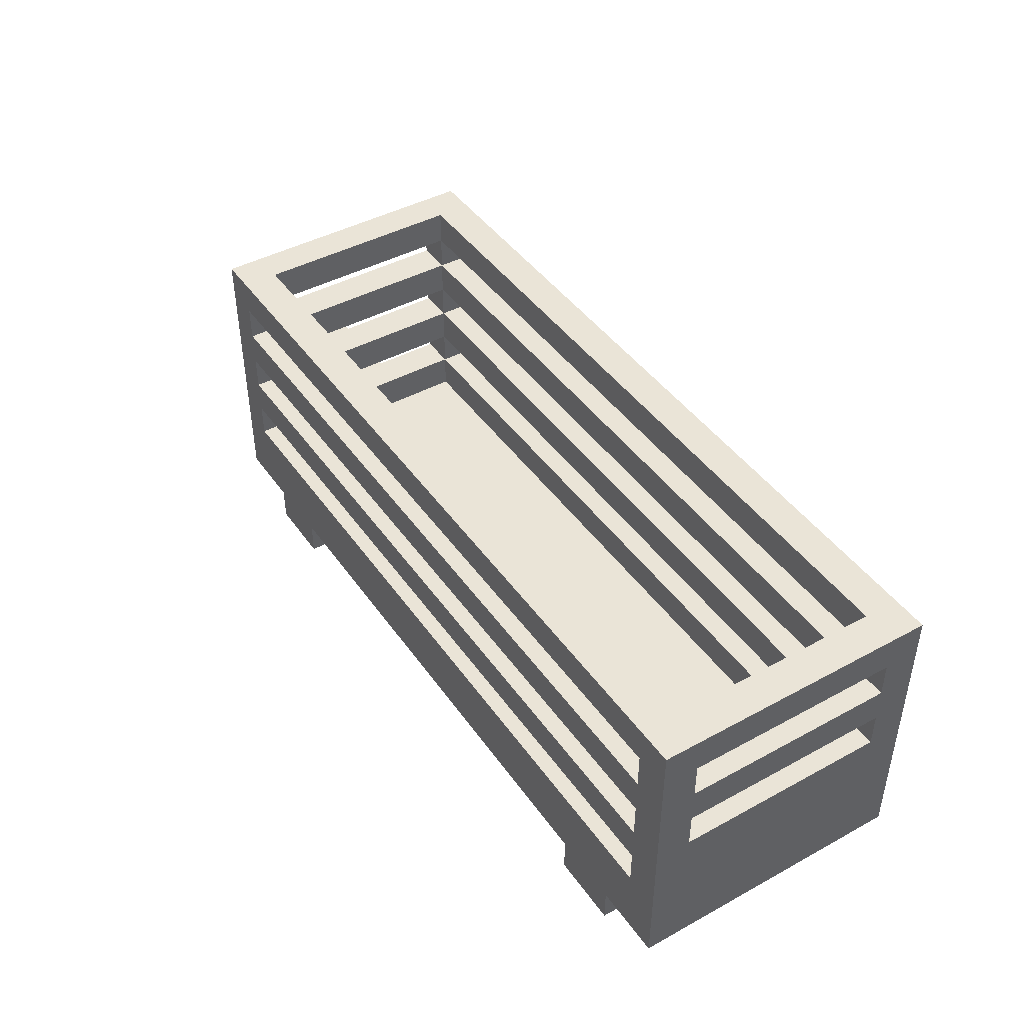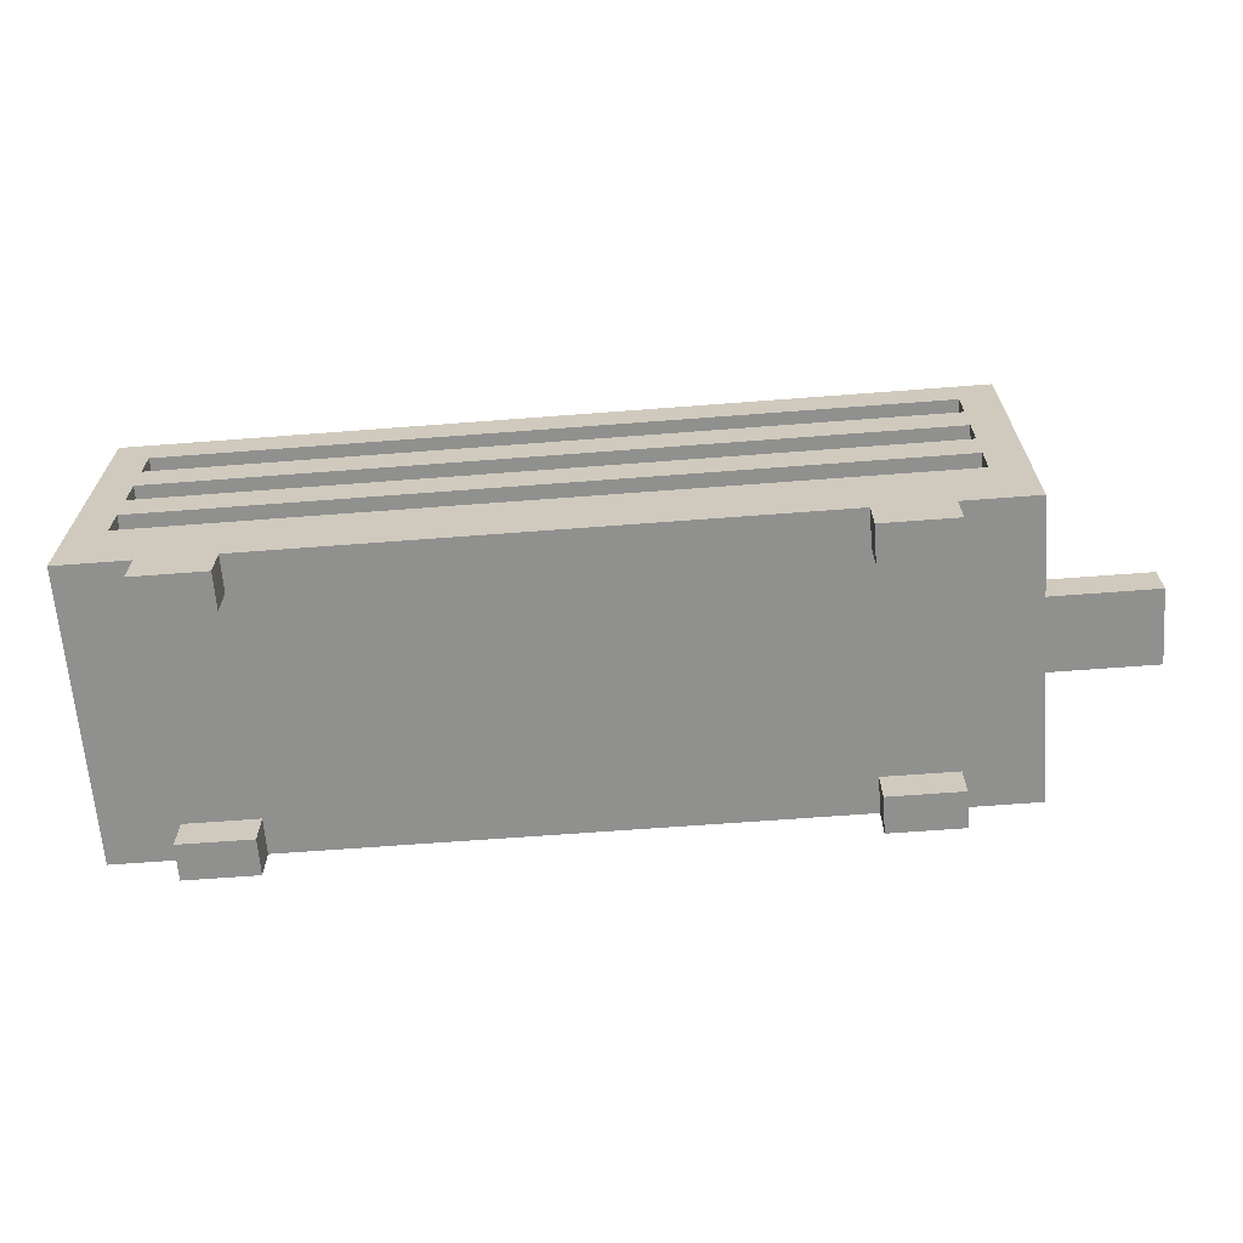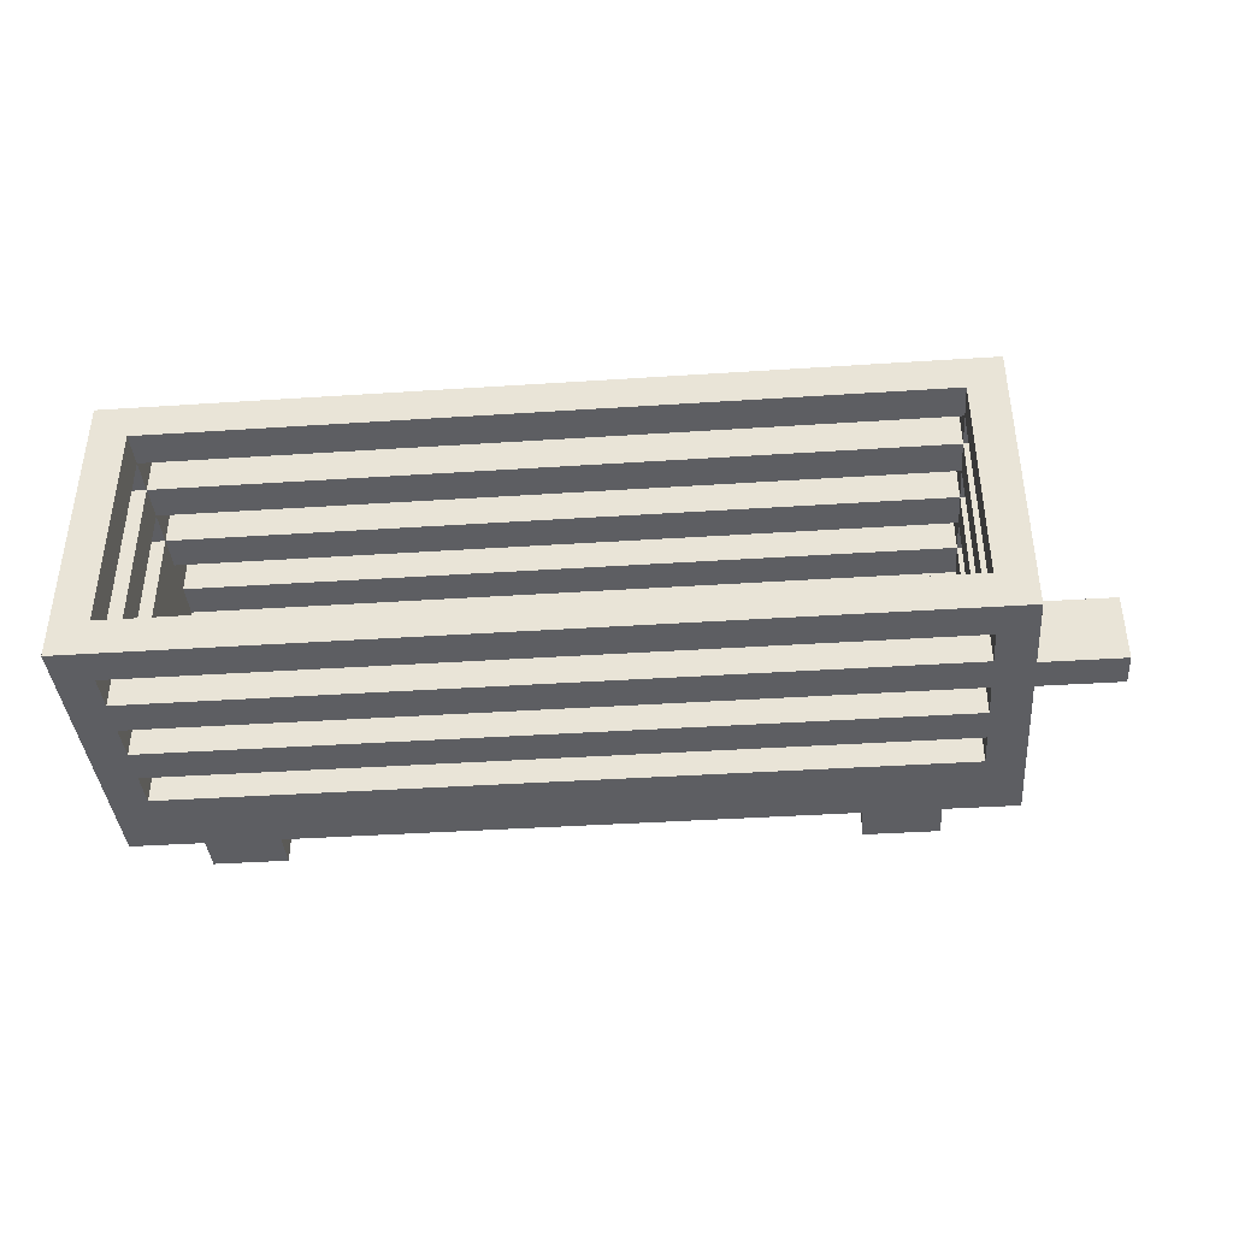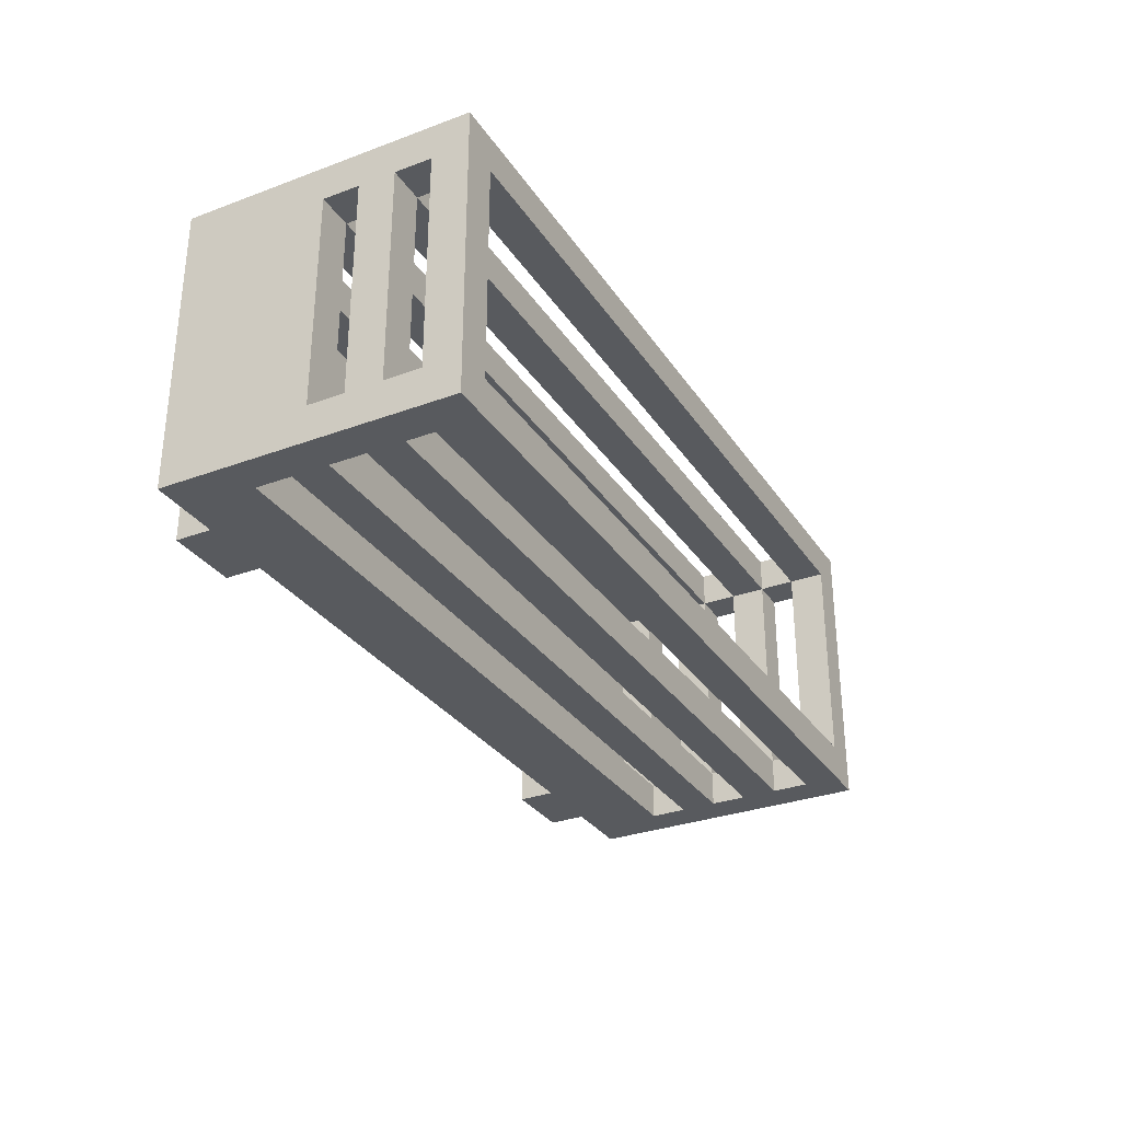
<metadata>
{"format":"obj","ext":"obj","renderer":"f3d","projection":"perspective","resolution":1024,"background":"white","views":[{"elev":43.9,"azim":57.4,"up":"+Y"},{"elev":-65.6,"azim":-175.6,"up":"+Y"},{"elev":-39.4,"azim":-175.3,"up":"+Z"},{"elev":-30.9,"azim":117.9,"up":"+Z"}]}
</metadata>
<code>
o
v 1.3 0.1 -0.4
v 1.3 0.1 0.4
v 1.3 0.2 -0.4
v 1.3 0.2 -0.2
v 1.3 0.2 0.2
v 1.3 0.2 0.4
v 1.3 0.3 -0.4
v 1.3 0.3 -0.2
v 1.3 0.3 0.2
v 1.3 0.3 0.4
v 1.3 0.5 -0.3
v 1.3 0.5 0.3
v 1.3 0.6 -0.3
v 1.3 0.6 0.3
v 1.3 0.7 -0.3
v 1.3 0.7 0.3
v 1.3 0.8 -0.3
v 1.3 0.8 0.3
v 1.3 0.9 -0.4
v 1.3 0.9 0.4
v 1.1 0 -0.4
v 1.1 0 -0.3
v 1.1 0 0.3
v 1.1 0 0.4
v 1.1 0.1 -0.4
v 1.1 0.1 -0.3
v 1.1 0.1 0.3
v 1.1 0.1 0.4
v -0.6 0 -0.4
v -0.6 0 -0.3
v -0.6 0 0.3
v -0.6 0 0.4
v -0.6 0.1 -0.4
v -0.6 0.1 -0.3
v -0.6 0.1 0.3
v -0.6 0.1 0.4
v -0.9 0.2 -0.3
v -0.9 0.2 0.3
v -0.9 0.3 -0.4
v -0.9 0.3 -0.3
v -0.9 0.3 0.3
v -0.9 0.3 0.4
v -0.9 0.4 -0.4
v -0.9 0.4 -0.3
v -0.9 0.4 0.3
v -0.9 0.4 0.4
v -0.9 0.5 -0.4
v -0.9 0.5 -0.3
v -0.9 0.5 0.3
v -0.9 0.5 0.4
v -0.9 0.6 -0.4
v -0.9 0.6 -0.3
v -0.9 0.6 0.3
v -0.9 0.6 0.4
v -0.9 0.7 -0.4
v -0.9 0.7 -0.3
v -0.9 0.7 0.3
v -0.9 0.7 0.4
v -0.9 0.8 -0.4
v -0.9 0.8 -0.3
v -0.9 0.8 0.3
v -0.9 0.8 0.4
v -0.9 0.9 -0.3
v -0.9 0.9 0.3
v 1.2 0.2 -0.3
v 1.2 0.2 -0.2
v 1.2 0.2 0.2
v 1.2 0.2 0.3
v 1.2 0.3 -0.4
v 1.2 0.3 -0.3
v 1.2 0.3 -0.2
v 1.2 0.3 0.2
v 1.2 0.3 0.3
v 1.2 0.3 0.4
v 1.2 0.4 -0.4
v 1.2 0.4 -0.3
v 1.2 0.4 0.3
v 1.2 0.4 0.4
v 1.2 0.5 -0.4
v 1.2 0.5 -0.3
v 1.2 0.5 0.3
v 1.2 0.5 0.4
v 1.2 0.6 -0.4
v 1.2 0.6 -0.3
v 1.2 0.6 0.3
v 1.2 0.6 0.4
v 1.2 0.7 -0.4
v 1.2 0.7 -0.3
v 1.2 0.7 0.3
v 1.2 0.7 0.4
v 1.2 0.8 -0.4
v 1.2 0.8 -0.3
v 1.2 0.8 0.3
v 1.2 0.8 0.4
v 1.2 0.9 -0.3
v 1.2 0.9 0.3
v 0.9 0 -0.4
v 0.9 0 -0.3
v 0.9 0 0.3
v 0.9 0 0.4
v 0.9 0.1 -0.4
v 0.9 0.1 -0.3
v 0.9 0.1 0.3
v 0.9 0.1 0.4
v -0.8 0 -0.4
v -0.8 0 -0.3
v -0.8 0 0.3
v -0.8 0 0.4
v -0.8 0.1 -0.4
v -0.8 0.1 -0.3
v -0.8 0.1 0.3
v -0.8 0.1 0.4
v -1 0.1 -0.4
v -1 0.1 0.4
v -1 0.2 -0.4
v -1 0.2 -0.1
v -1 0.2 0.1
v -1 0.2 0.4
v -1 0.3 -0.3
v -1 0.3 -0.1
v -1 0.3 0.1
v -1 0.3 0.3
v -1 0.4 -0.3
v -1 0.4 0.3
v -1 0.5 -0.3
v -1 0.5 0.3
v -1 0.6 -0.3
v -1 0.6 0.3
v -1 0.7 -0.3
v -1 0.7 0.3
v -1 0.8 -0.3
v -1 0.8 0.3
v -1 0.9 -0.4
v -1 0.9 0.4
v -1.3 0.2 -0.1
v -1.3 0.2 0.1
v -1.3 0.3 -0.1
v -1.3 0.3 0.1
v 1.3 0.1 -0.4
v 1.3 0.2 -0.4
v 1.3 0.3 -0.4
v 1.3 0.9 -0.4
v 1.2 0.2 -0.4
v 1.2 0.3 -0.4
v 1.2 0.4 -0.4
v 1.2 0.5 -0.4
v 1.2 0.6 -0.4
v 1.2 0.7 -0.4
v 1.2 0.8 -0.4
v 1.1 0 -0.4
v 1.1 0.1 -0.4
v 1.1 0.2 -0.4
v 0.9 0 -0.4
v 0.9 0.1 -0.4
v 0.9 0.2 -0.4
v -0.6 0 -0.4
v -0.6 0.1 -0.4
v -0.6 0.2 -0.4
v -0.8 0 -0.4
v -0.8 0.1 -0.4
v -0.8 0.2 -0.4
v -0.9 0.3 -0.4
v -0.9 0.4 -0.4
v -0.9 0.5 -0.4
v -0.9 0.6 -0.4
v -0.9 0.7 -0.4
v -0.9 0.8 -0.4
v -1 0.1 -0.4
v -1 0.2 -0.4
v -1 0.9 -0.4
v -1 0.2 -0.1
v -1 0.3 -0.1
v -1.3 0.2 -0.1
v -1.3 0.3 -0.1
v 1.3 0.5 0.3
v 1.3 0.6 0.3
v 1.3 0.7 0.3
v 1.3 0.8 0.3
v 1.2 0.2 0.3
v 1.2 0.3 0.3
v 1.2 0.4 0.3
v 1.2 0.5 0.3
v 1.2 0.6 0.3
v 1.2 0.7 0.3
v 1.2 0.8 0.3
v 1.2 0.9 0.3
v 1.1 0 0.3
v 1.1 0.1 0.3
v 0.9 0 0.3
v 0.9 0.1 0.3
v -0.6 0 0.3
v -0.6 0.1 0.3
v -0.8 0 0.3
v -0.8 0.1 0.3
v -0.9 0.2 0.3
v -0.9 0.3 0.3
v -0.9 0.4 0.3
v -0.9 0.5 0.3
v -0.9 0.6 0.3
v -0.9 0.7 0.3
v -0.9 0.8 0.3
v -0.9 0.9 0.3
v -1 0.3 0.3
v -1 0.4 0.3
v -1 0.5 0.3
v -1 0.6 0.3
v -1 0.7 0.3
v -1 0.8 0.3
v 1.3 0.5 -0.3
v 1.3 0.6 -0.3
v 1.3 0.7 -0.3
v 1.3 0.8 -0.3
v 1.2 0.2 -0.3
v 1.2 0.3 -0.3
v 1.2 0.4 -0.3
v 1.2 0.5 -0.3
v 1.2 0.6 -0.3
v 1.2 0.7 -0.3
v 1.2 0.8 -0.3
v 1.2 0.9 -0.3
v 1.1 0 -0.3
v 1.1 0.1 -0.3
v 0.9 0 -0.3
v 0.9 0.1 -0.3
v -0.6 0 -0.3
v -0.6 0.1 -0.3
v -0.8 0 -0.3
v -0.8 0.1 -0.3
v -0.9 0.2 -0.3
v -0.9 0.3 -0.3
v -0.9 0.4 -0.3
v -0.9 0.5 -0.3
v -0.9 0.6 -0.3
v -0.9 0.7 -0.3
v -0.9 0.8 -0.3
v -0.9 0.9 -0.3
v -1 0.3 -0.3
v -1 0.4 -0.3
v -1 0.5 -0.3
v -1 0.6 -0.3
v -1 0.7 -0.3
v -1 0.8 -0.3
v -1 0.2 0.1
v -1 0.3 0.1
v -1.3 0.2 0.1
v -1.3 0.3 0.1
v 1.3 0.1 0.4
v 1.3 0.2 0.4
v 1.3 0.3 0.4
v 1.3 0.9 0.4
v 1.2 0.2 0.4
v 1.2 0.3 0.4
v 1.2 0.4 0.4
v 1.2 0.5 0.4
v 1.2 0.6 0.4
v 1.2 0.7 0.4
v 1.2 0.8 0.4
v 1.1 0 0.4
v 1.1 0.1 0.4
v 1.1 0.2 0.4
v 0.9 0 0.4
v 0.9 0.1 0.4
v 0.9 0.2 0.4
v -0.6 0 0.4
v -0.6 0.1 0.4
v -0.6 0.2 0.4
v -0.8 0 0.4
v -0.8 0.1 0.4
v -0.8 0.2 0.4
v -0.9 0.3 0.4
v -0.9 0.4 0.4
v -0.9 0.5 0.4
v -0.9 0.6 0.4
v -0.9 0.7 0.4
v -0.9 0.8 0.4
v -1 0.1 0.4
v -1 0.2 0.4
v -1 0.9 0.4
v 1.1 0 -0.4
v 0.9 0 -0.4
v -0.6 0 -0.4
v -0.8 0 -0.4
v 1.1 0 -0.3
v 0.9 0 -0.3
v -0.6 0 -0.3
v -0.8 0 -0.3
v 1.1 0 0.3
v 0.9 0 0.3
v -0.6 0 0.3
v -0.8 0 0.3
v 1.1 0 0.4
v 0.9 0 0.4
v -0.6 0 0.4
v -0.8 0 0.4
v 1.3 0.1 -0.4
v 1.1 0.1 -0.4
v 0.9 0.1 -0.4
v -0.6 0.1 -0.4
v -0.8 0.1 -0.4
v -1 0.1 -0.4
v 1.1 0.1 -0.3
v 0.9 0.1 -0.3
v -0.6 0.1 -0.3
v -0.8 0.1 -0.3
v 1.1 0.1 0.3
v 0.9 0.1 0.3
v -0.6 0.1 0.3
v -0.8 0.1 0.3
v 1.3 0.1 0.4
v 1.1 0.1 0.4
v 0.9 0.1 0.4
v -0.6 0.1 0.4
v -0.8 0.1 0.4
v -1 0.1 0.4
v -1 0.2 -0.1
v -1.3 0.2 -0.1
v -1 0.2 0.1
v -1.3 0.2 0.1
v 1.2 0.4 -0.4
v -0.9 0.4 -0.4
v 1.2 0.4 -0.3
v -0.9 0.4 -0.3
v -1 0.4 -0.3
v 1.2 0.4 0.3
v -0.9 0.4 0.3
v -1 0.4 0.3
v 1.2 0.4 0.4
v -0.9 0.4 0.4
v 1.2 0.6 -0.4
v -0.9 0.6 -0.4
v 1.3 0.6 -0.3
v 1.2 0.6 -0.3
v -0.9 0.6 -0.3
v -1 0.6 -0.3
v 1.3 0.6 0.3
v 1.2 0.6 0.3
v -0.9 0.6 0.3
v -1 0.6 0.3
v 1.2 0.6 0.4
v -0.9 0.6 0.4
v 1.2 0.8 -0.4
v -0.9 0.8 -0.4
v 1.3 0.8 -0.3
v 1.2 0.8 -0.3
v -0.9 0.8 -0.3
v -1 0.8 -0.3
v 1.3 0.8 0.3
v 1.2 0.8 0.3
v -0.9 0.8 0.3
v -1 0.8 0.3
v 1.2 0.8 0.4
v -0.9 0.8 0.4
v 1.2 0.2 -0.3
v -0.9 0.2 -0.3
v 1.2 0.2 -0.2
v 1.2 0.2 0.2
v 1.2 0.2 0.3
v -0.9 0.2 0.3
v 1.2 0.3 -0.4
v -0.9 0.3 -0.4
v 1.2 0.3 -0.3
v -0.9 0.3 -0.3
v -1 0.3 -0.3
v -1 0.3 -0.1
v -1.3 0.3 -0.1
v -1 0.3 0.1
v -1.3 0.3 0.1
v 1.2 0.3 0.3
v -0.9 0.3 0.3
v -1 0.3 0.3
v 1.2 0.3 0.4
v -0.9 0.3 0.4
v 1.2 0.5 -0.4
v -0.9 0.5 -0.4
v 1.3 0.5 -0.3
v 1.2 0.5 -0.3
v -0.9 0.5 -0.3
v -1 0.5 -0.3
v 1.3 0.5 0.3
v 1.2 0.5 0.3
v -0.9 0.5 0.3
v -1 0.5 0.3
v 1.2 0.5 0.4
v -0.9 0.5 0.4
v 1.2 0.7 -0.4
v -0.9 0.7 -0.4
v 1.3 0.7 -0.3
v 1.2 0.7 -0.3
v -0.9 0.7 -0.3
v -1 0.7 -0.3
v 1.3 0.7 0.3
v 1.2 0.7 0.3
v -0.9 0.7 0.3
v -1 0.7 0.3
v 1.2 0.7 0.4
v -0.9 0.7 0.4
v 1.3 0.9 -0.4
v -1 0.9 -0.4
v 1.2 0.9 -0.3
v -0.9 0.9 -0.3
v 1.2 0.9 0.3
v -0.9 0.9 0.3
v 1.3 0.9 0.4
v -1 0.9 0.4
f 3 2 1
f 4 2 3
f 5 2 4
f 6 2 5
f 7 4 3
f 8 5 4
f 8 4 7
f 9 6 5
f 9 5 8
f 10 6 9
f 11 8 7
f 11 9 8
f 11 10 9
f 12 10 11
f 13 11 7
f 14 10 12
f 15 13 7
f 15 14 13
f 16 10 14
f 16 14 15
f 17 15 7
f 18 10 16
f 19 17 7
f 19 18 17
f 20 10 18
f 20 18 19
f 25 22 21
f 26 22 25
f 27 24 23
f 28 24 27
f 33 30 29
f 34 30 33
f 35 32 31
f 36 32 35
f 40 38 37
f 41 38 40
f 43 40 39
f 44 40 43
f 45 42 41
f 46 42 45
f 48 45 44
f 49 45 48
f 51 48 47
f 52 48 51
f 53 50 49
f 54 50 53
f 56 53 52
f 57 53 56
f 59 56 55
f 60 56 59
f 61 58 57
f 62 58 61
f 63 61 60
f 64 61 63
f 65 66 70
f 66 67 71
f 70 66 71
f 67 68 72
f 71 67 72
f 72 68 73
f 70 71 75
f 73 74 75
f 72 73 75
f 71 72 75
f 69 70 75
f 75 74 76
f 76 74 77
f 77 74 78
f 76 77 80
f 80 77 81
f 79 80 83
f 83 80 84
f 81 82 85
f 85 82 86
f 84 85 88
f 88 85 89
f 87 88 91
f 91 88 92
f 89 90 93
f 93 90 94
f 92 93 95
f 95 93 96
f 97 98 101
f 101 98 102
f 99 100 103
f 103 100 104
f 105 106 109
f 109 106 110
f 107 108 111
f 111 108 112
f 113 114 115
f 115 114 116
f 116 114 117
f 117 114 118
f 115 116 119
f 119 116 120
f 117 118 121
f 121 118 122
f 115 119 123
f 122 118 124
f 115 123 125
f 123 124 125
f 124 118 126
f 125 124 126
f 115 125 127
f 126 118 128
f 115 127 129
f 127 128 129
f 128 118 130
f 129 128 130
f 115 129 131
f 130 118 132
f 115 131 133
f 131 132 133
f 132 118 134
f 133 132 134
f 135 136 137
f 137 136 138
f 143 140 139
f 143 141 140
f 144 142 141
f 144 141 143
f 145 142 144
f 146 142 145
f 147 142 146
f 148 142 147
f 149 142 148
f 151 143 139
f 152 144 143
f 152 143 151
f 153 151 150
f 153 152 151
f 154 152 153
f 155 144 152
f 155 152 154
f 157 155 154
f 158 144 155
f 158 155 157
f 159 157 156
f 159 158 157
f 160 158 159
f 161 144 158
f 161 158 160
f 162 144 161
f 163 146 145
f 164 146 163
f 165 148 147
f 166 148 165
f 167 142 149
f 168 161 160
f 169 164 163
f 169 161 168
f 169 167 166
f 169 166 165
f 169 162 161
f 169 165 164
f 169 163 162
f 170 142 167
f 170 167 169
f 173 172 171
f 174 172 173
f 182 176 175
f 183 176 182
f 184 178 177
f 185 178 184
f 189 188 187
f 190 188 189
f 193 192 191
f 194 192 193
f 195 180 179
f 196 180 195
f 197 182 181
f 198 182 197
f 199 184 183
f 200 184 199
f 201 186 185
f 202 186 201
f 203 197 196
f 204 197 203
f 205 199 198
f 206 199 205
f 207 201 200
f 208 201 207
f 209 210 216
f 216 210 217
f 211 212 218
f 218 212 219
f 221 222 223
f 223 222 224
f 225 226 227
f 227 226 228
f 213 214 229
f 229 214 230
f 215 216 231
f 231 216 232
f 217 218 233
f 233 218 234
f 219 220 235
f 235 220 236
f 230 231 237
f 237 231 238
f 232 233 239
f 239 233 240
f 234 235 241
f 241 235 242
f 243 244 245
f 245 244 246
f 247 248 251
f 248 249 251
f 249 250 252
f 251 249 252
f 252 250 253
f 253 250 254
f 254 250 255
f 255 250 256
f 256 250 257
f 247 251 259
f 251 252 260
f 259 251 260
f 258 259 261
f 259 260 261
f 261 260 262
f 260 252 263
f 262 260 263
f 262 263 265
f 263 252 266
f 265 263 266
f 264 265 267
f 265 266 267
f 267 266 268
f 266 252 269
f 268 266 269
f 269 252 270
f 253 254 271
f 271 254 272
f 255 256 273
f 273 256 274
f 257 250 275
f 268 269 276
f 271 272 277
f 276 269 277
f 274 275 277
f 273 274 277
f 269 270 277
f 272 273 277
f 270 271 277
f 275 250 278
f 277 275 278
f 283 280 279
f 284 280 283
f 285 282 281
f 286 282 285
f 291 288 287
f 292 288 291
f 293 290 289
f 294 290 293
f 301 296 295
f 302 298 297
f 303 298 302
f 304 300 299
f 305 303 302
f 305 304 303
f 305 301 295
f 305 302 301
f 306 304 305
f 307 304 306
f 308 300 304
f 308 304 307
f 309 305 295
f 310 305 309
f 311 307 306
f 312 307 311
f 313 300 308
f 314 300 313
f 317 316 315
f 318 316 317
f 321 320 319
f 322 320 321
f 325 323 322
f 326 323 325
f 327 325 324
f 328 325 327
f 332 330 329
f 333 330 332
f 335 332 331
f 336 332 335
f 337 334 333
f 338 334 337
f 339 337 336
f 340 337 339
f 344 342 341
f 345 342 344
f 347 344 343
f 348 344 347
f 349 346 345
f 350 346 349
f 351 349 348
f 352 349 351
f 353 354 355
f 355 354 356
f 356 354 357
f 357 354 358
f 359 360 361
f 361 360 362
f 362 363 364
f 362 364 366
f 364 365 366
f 366 365 367
f 362 366 369
f 369 366 370
f 368 369 371
f 371 369 372
f 373 374 376
f 376 374 377
f 375 376 379
f 379 376 380
f 377 378 381
f 381 378 382
f 380 381 383
f 383 381 384
f 385 386 388
f 388 386 389
f 387 388 391
f 391 388 392
f 389 390 393
f 393 390 394
f 392 393 395
f 395 393 396
f 397 398 399
f 399 398 400
f 397 399 401
f 400 398 402
f 397 401 403
f 401 402 403
f 402 398 404
f 403 402 404

</code>
